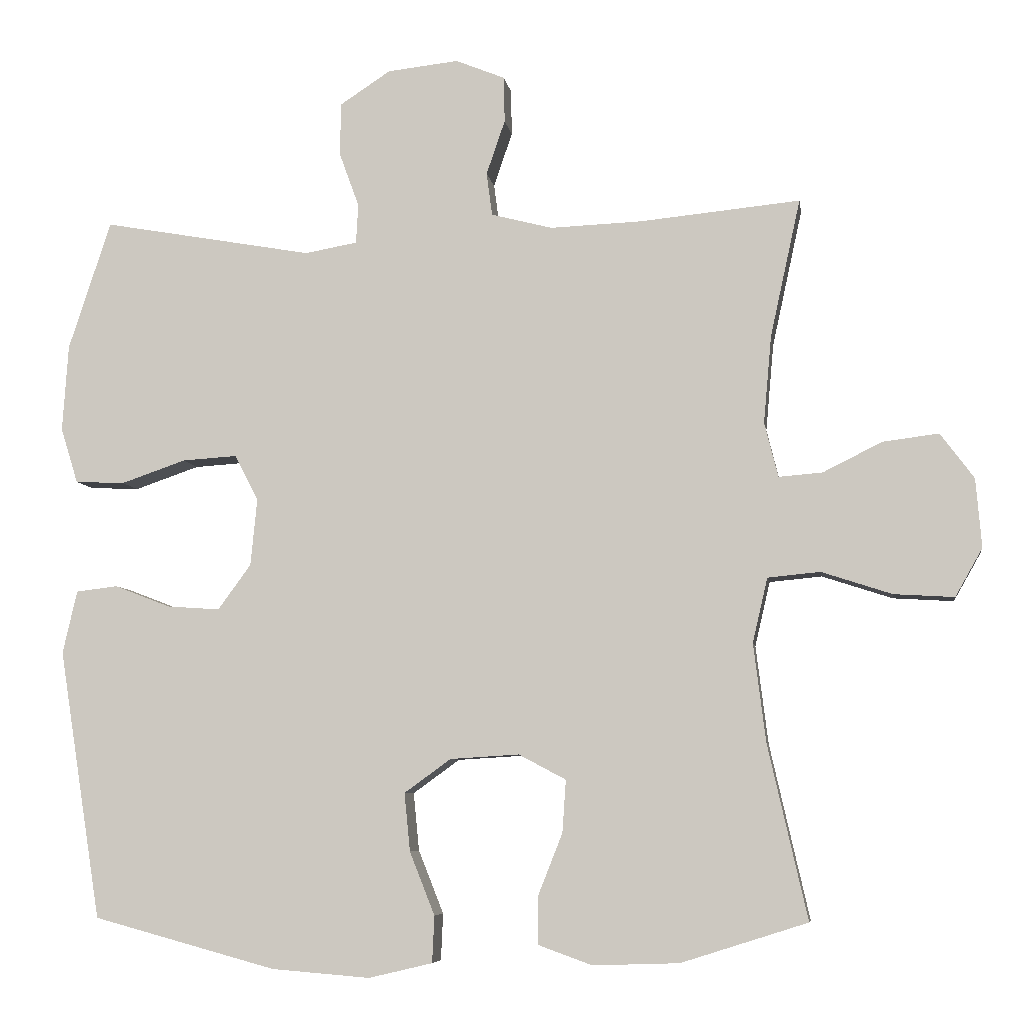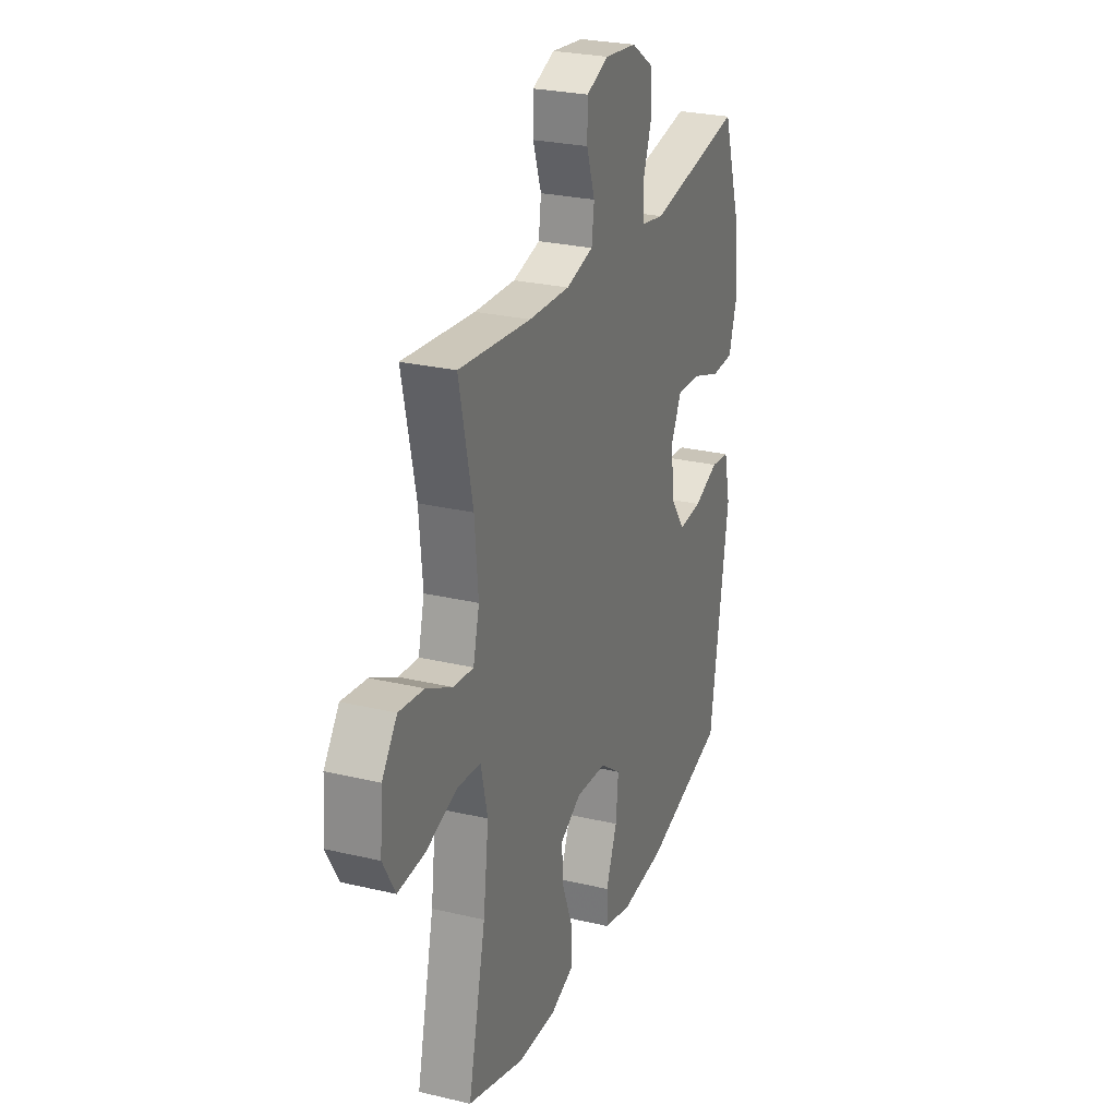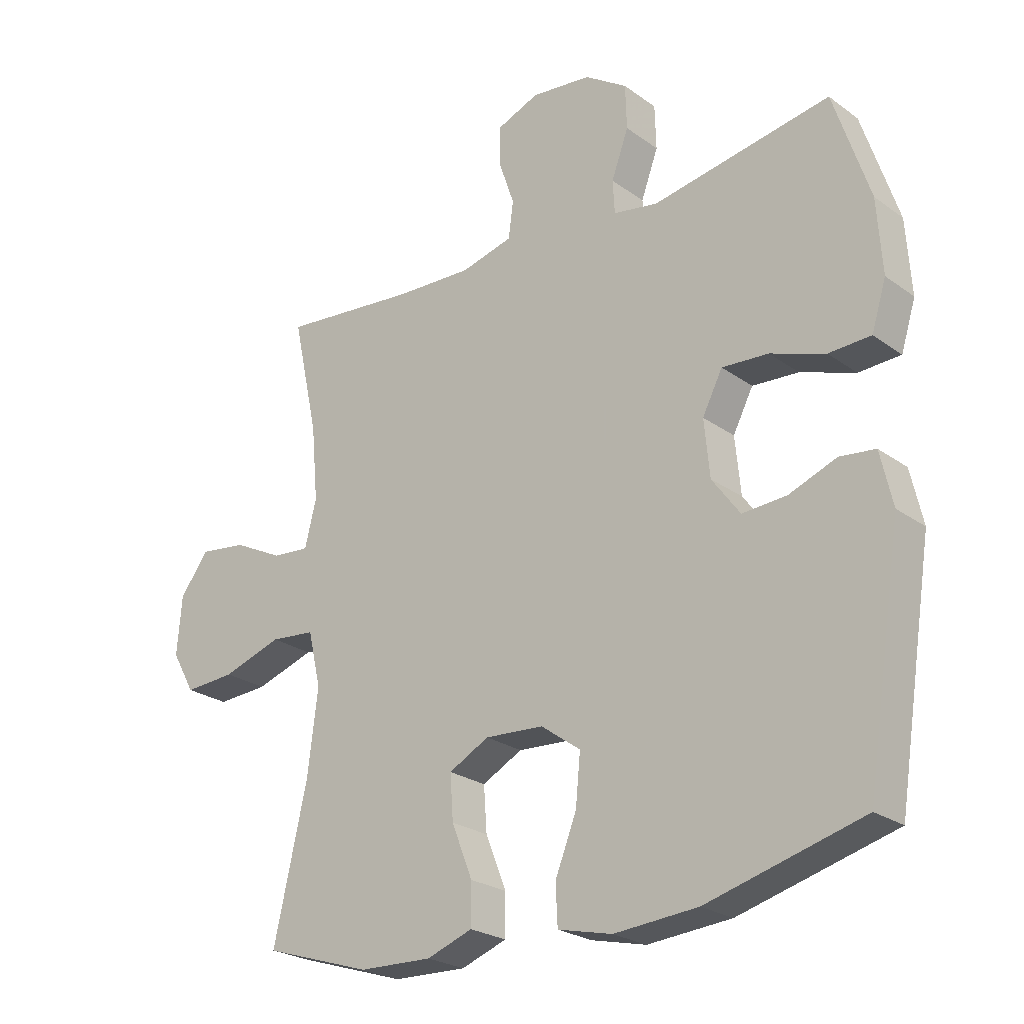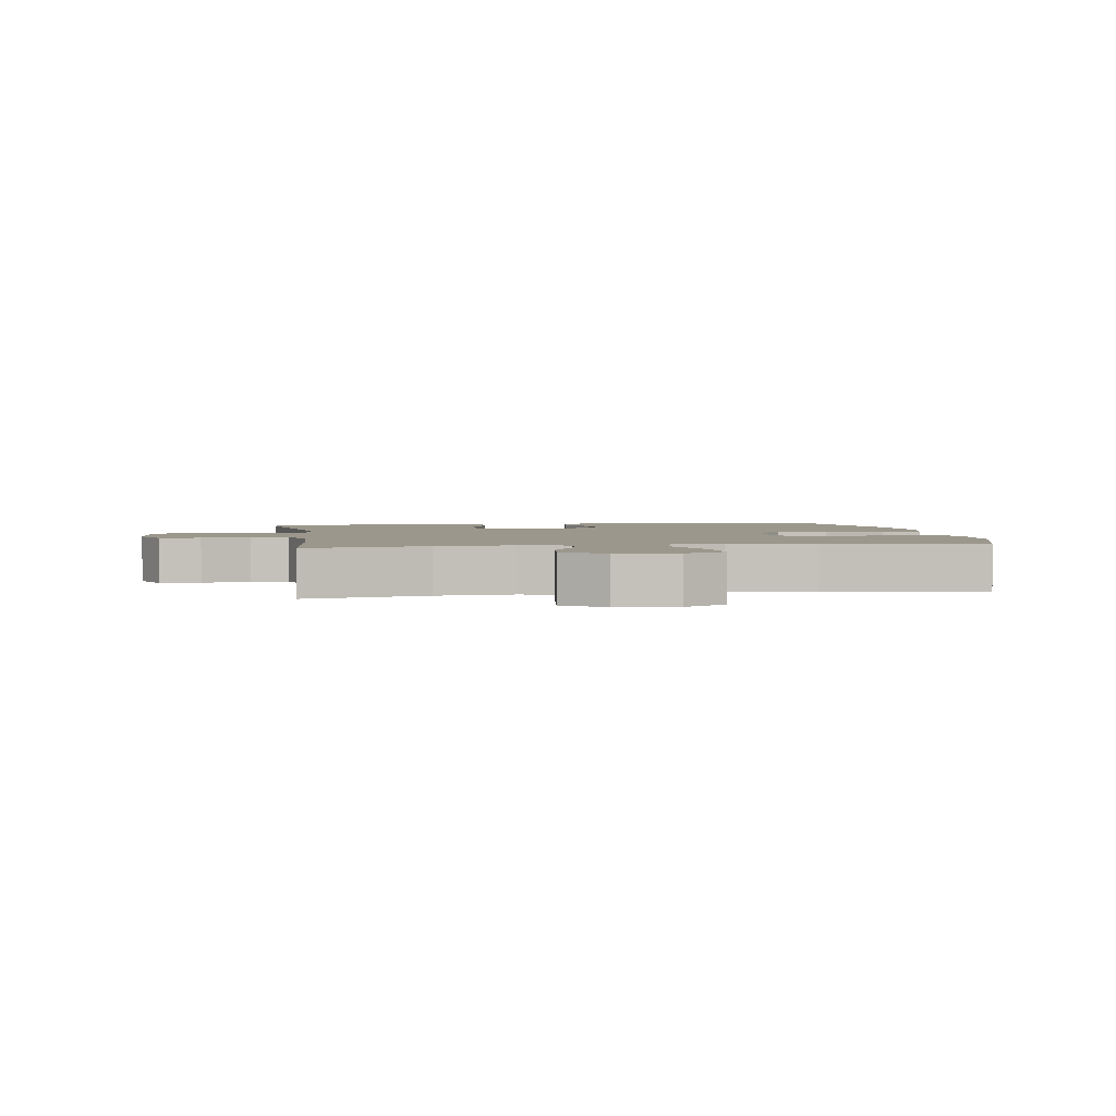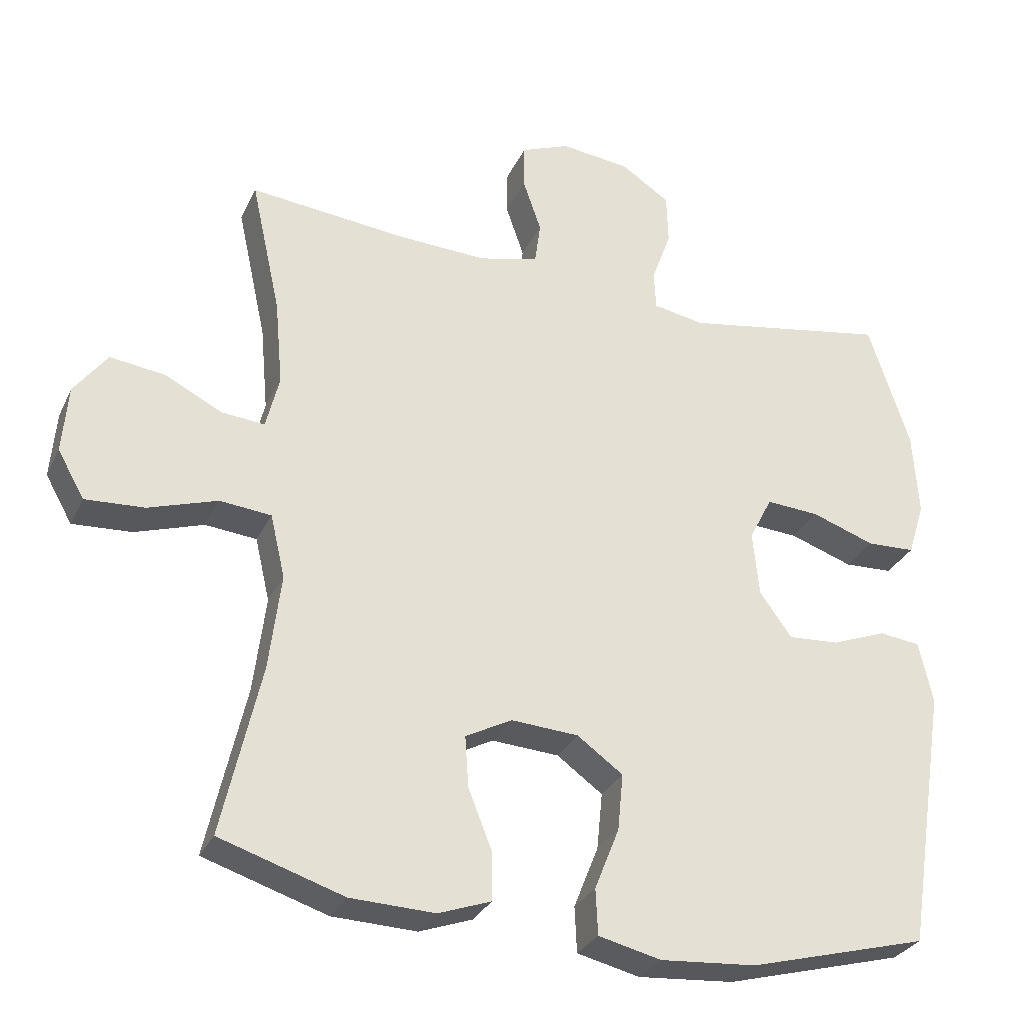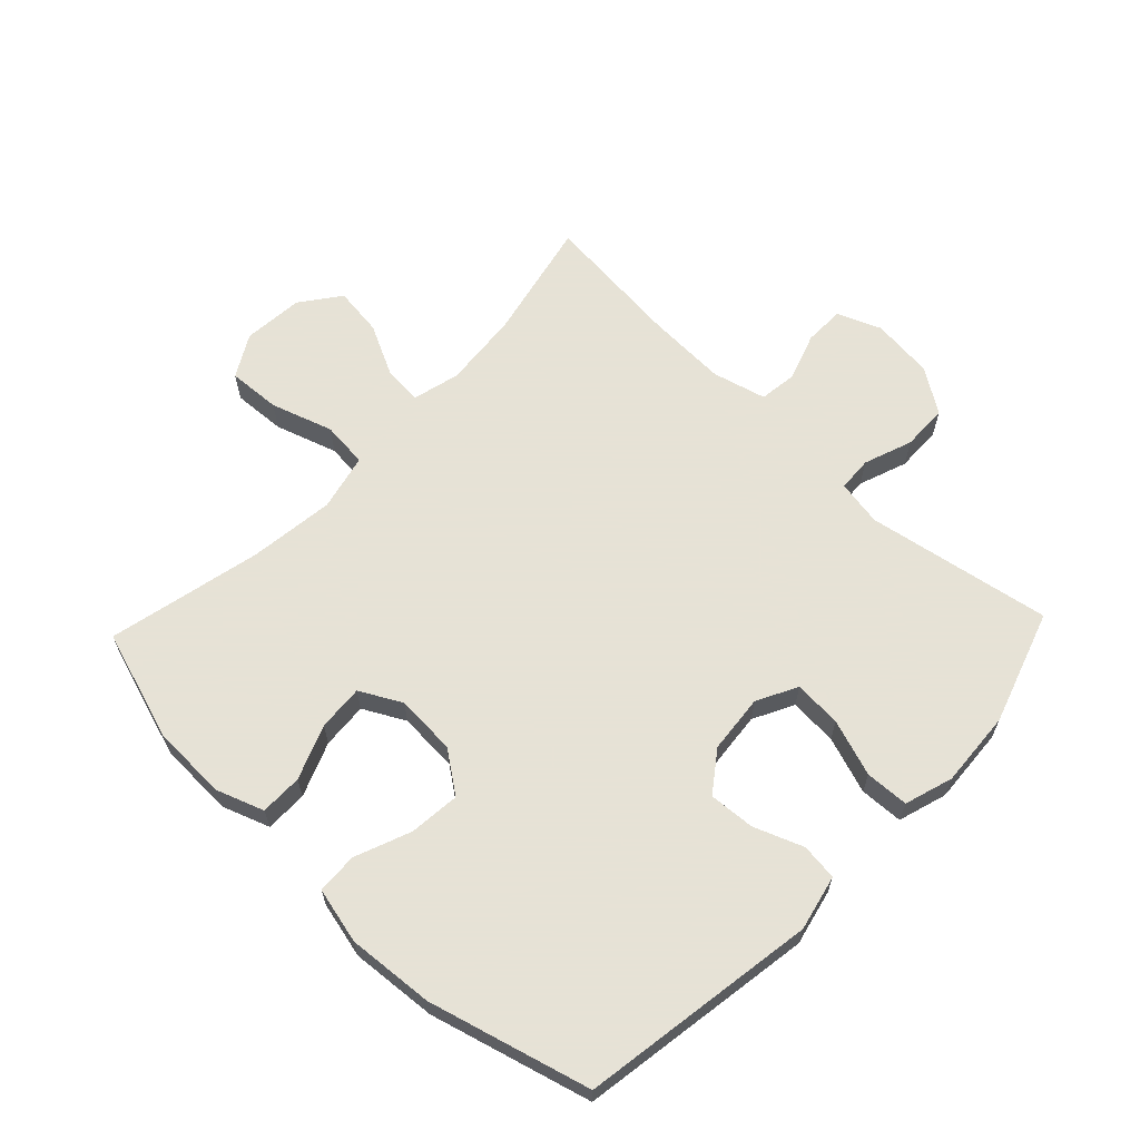
<metadata>
{"format":"obj","ext":"obj","renderer":"f3d","projection":"perspective","resolution":1024,"background":"white","views":[{"elev":-6.7,"azim":8.4,"up":"+Z"},{"elev":26.3,"azim":110.5,"up":"+Z"},{"elev":-24.3,"azim":-139.7,"up":"+Z"},{"elev":2.6,"azim":81.2,"up":"+Y"},{"elev":-30.0,"azim":158.2,"up":"+Z"},{"elev":63.8,"azim":-136.4,"up":"+Y"}]}
</metadata>
<code>
v -0.5 0.07 -0.5
v -0.559 0.07 -0.125
v -0.539 0.07 -0.037
v -0.481 0.07 -0.03
v -0.403 0.07 -0.06
v -0.33 0.07 -0.065
v -0.284 0.07 -0.002
v -0.275 0.07 0.091
v -0.308 0.07 0.155
v -0.384 0.07 0.15
v -0.474 0.07 0.119
v -0.543 0.07 0.122
v -0.567 0.07 0.199
v -0.559 0.07 0.32
v -0.5 0.07 0.5
v -0.207 0.07 0.448
v -0.134 0.07 0.461
v -0.131 0.07 0.516
v -0.159 0.07 0.593
v -0.157 0.07 0.666
v -0.087 0.07 0.712
v 0.012 0.07 0.723
v 0.081 0.07 0.695
v 0.082 0.07 0.631
v 0.056 0.07 0.555
v 0.064 0.07 0.495
v 0.149 0.07 0.473
v 0.276 0.07 0.478
v 0.5 0.07 0.5
v 0.458 0.07 0.308
v 0.447 0.07 0.186
v 0.466 0.07 0.11
v 0.527 0.07 0.115
v 0.609 0.07 0.156
v 0.687 0.07 0.166
v 0.734 0.07 0.103
v 0.742 0.07 0.007
v 0.704 0.07 -0.06
v 0.62 0.07 -0.055
v 0.522 0.07 -0.023
v 0.449 0.07 -0.03
v 0.428 0.07 -0.12
v 0.445 0.07 -0.257
v 0.5 0.07 -0.5
v 0.324 0.07 -0.556
v 0.204 0.07 -0.56
v 0.129 0.07 -0.533
v 0.129 0.07 -0.466
v 0.163 0.07 -0.38
v 0.168 0.07 -0.307
v 0.102 0.07 -0.272
v 0.006 0.07 -0.278
v -0.059 0.07 -0.325
v -0.051 0.07 -0.406
v -0.016 0.07 -0.494
v -0.019 0.07 -0.559
v -0.108 0.07 -0.58
v -0.245 0.07 -0.569
v -0.5 0 -0.5
v -0.559 0 -0.125
v -0.539 0 -0.037
v -0.481 0 -0.03
v -0.403 0 -0.06
v -0.33 0 -0.065
v -0.284 0 -0.002
v -0.275 0 0.091
v -0.308 0 0.155
v -0.384 0 0.15
v -0.474 0 0.119
v -0.543 0 0.122
v -0.567 0 0.199
v -0.559 0 0.32
v -0.5 0 0.5
v -0.207 0 0.448
v -0.134 0 0.461
v -0.131 0 0.516
v -0.159 0 0.593
v -0.157 0 0.666
v -0.087 0 0.712
v 0.012 0 0.723
v 0.081 0 0.695
v 0.082 0 0.631
v 0.056 0 0.555
v 0.064 0 0.495
v 0.149 0 0.473
v 0.276 0 0.478
v 0.5 0 0.5
v 0.458 0 0.308
v 0.447 0 0.186
v 0.466 0 0.11
v 0.527 0 0.115
v 0.609 0 0.156
v 0.687 0 0.166
v 0.734 0 0.103
v 0.742 0 0.007
v 0.704 0 -0.06
v 0.62 0 -0.055
v 0.522 0 -0.023
v 0.449 0 -0.03
v 0.428 0 -0.12
v 0.445 0 -0.257
v 0.5 0 -0.5
v 0.324 0 -0.556
v 0.204 0 -0.56
v 0.129 0 -0.533
v 0.129 0 -0.466
v 0.163 0 -0.38
v 0.168 0 -0.307
v 0.102 0 -0.272
v 0.006 0 -0.278
v -0.059 0 -0.325
v -0.051 0 -0.406
v -0.016 0 -0.494
v -0.019 0 -0.559
v -0.108 0 -0.58
v -0.245 0 -0.569
f 3 4 5
f 2 3 5
f 1 2 5
f 58 1 5
f 57 58 5
f 56 57 5
f 55 56 5
f 54 55 5
f 53 54 5 6
f 52 53 6 7
f 51 52 7 8
f 50 51 8 9
f 47 48 49
f 46 47 49
f 45 46 49
f 44 45 49
f 43 44 49
f 42 43 49 50
f 41 42 50 9
f 38 39 40
f 37 38 40
f 36 37 40
f 35 36 40
f 34 35 40
f 33 34 40
f 32 33 40 41
f 31 32 41 9
f 28 29 30
f 30 31 9
f 28 30 9
f 27 28 9
f 23 24 25
f 22 23 25
f 21 22 25
f 20 21 25
f 19 20 25
f 18 19 25
f 17 18 25 26
f 27 9 10
f 26 27 10
f 17 26 10
f 16 17 10
f 14 15 16
f 13 14 16
f 12 13 16
f 11 12 16
f 10 11 16
f 63 62 61
f 63 61 60
f 63 60 59
f 63 59 116
f 63 116 115
f 63 115 114
f 63 114 113
f 63 113 112
f 64 63 112 111
f 65 64 111 110
f 66 65 110 109
f 67 66 109 108
f 107 106 105
f 107 105 104
f 107 104 103
f 107 103 102
f 107 102 101
f 108 107 101 100
f 67 108 100 99
f 98 97 96
f 98 96 95
f 98 95 94
f 98 94 93
f 98 93 92
f 98 92 91
f 99 98 91 90
f 67 99 90 89
f 88 87 86
f 67 89 88
f 67 88 86
f 67 86 85
f 83 82 81
f 83 81 80
f 83 80 79
f 83 79 78
f 83 78 77
f 83 77 76
f 84 83 76 75
f 68 67 85
f 68 85 84
f 68 84 75
f 68 75 74
f 74 73 72
f 74 72 71
f 74 71 70
f 74 70 69
f 74 69 68
f 1 59 60 2
f 2 60 61 3
f 3 61 62 4
f 4 62 63 5
f 5 63 64 6
f 6 64 65 7
f 7 65 66 8
f 8 66 67 9
f 9 67 68 10
f 10 68 69 11
f 11 69 70 12
f 12 70 71 13
f 13 71 72 14
f 14 72 73 15
f 15 73 74 16
f 16 74 75 17
f 17 75 76 18
f 18 76 77 19
f 19 77 78 20
f 20 78 79 21
f 21 79 80 22
f 22 80 81 23
f 23 81 82 24
f 24 82 83 25
f 25 83 84 26
f 26 84 85 27
f 27 85 86 28
f 28 86 87 29
f 29 87 88 30
f 30 88 89 31
f 31 89 90 32
f 32 90 91 33
f 33 91 92 34
f 34 92 93 35
f 35 93 94 36
f 36 94 95 37
f 37 95 96 38
f 38 96 97 39
f 39 97 98 40
f 40 98 99 41
f 41 99 100 42
f 42 100 101 43
f 43 101 102 44
f 44 102 103 45
f 45 103 104 46
f 46 104 105 47
f 47 105 106 48
f 48 106 107 49
f 49 107 108 50
f 50 108 109 51
f 51 109 110 52
f 52 110 111 53
f 53 111 112 54
f 54 112 113 55
f 55 113 114 56
f 56 114 115 57
f 57 115 116 58
f 58 116 59 1

</code>
